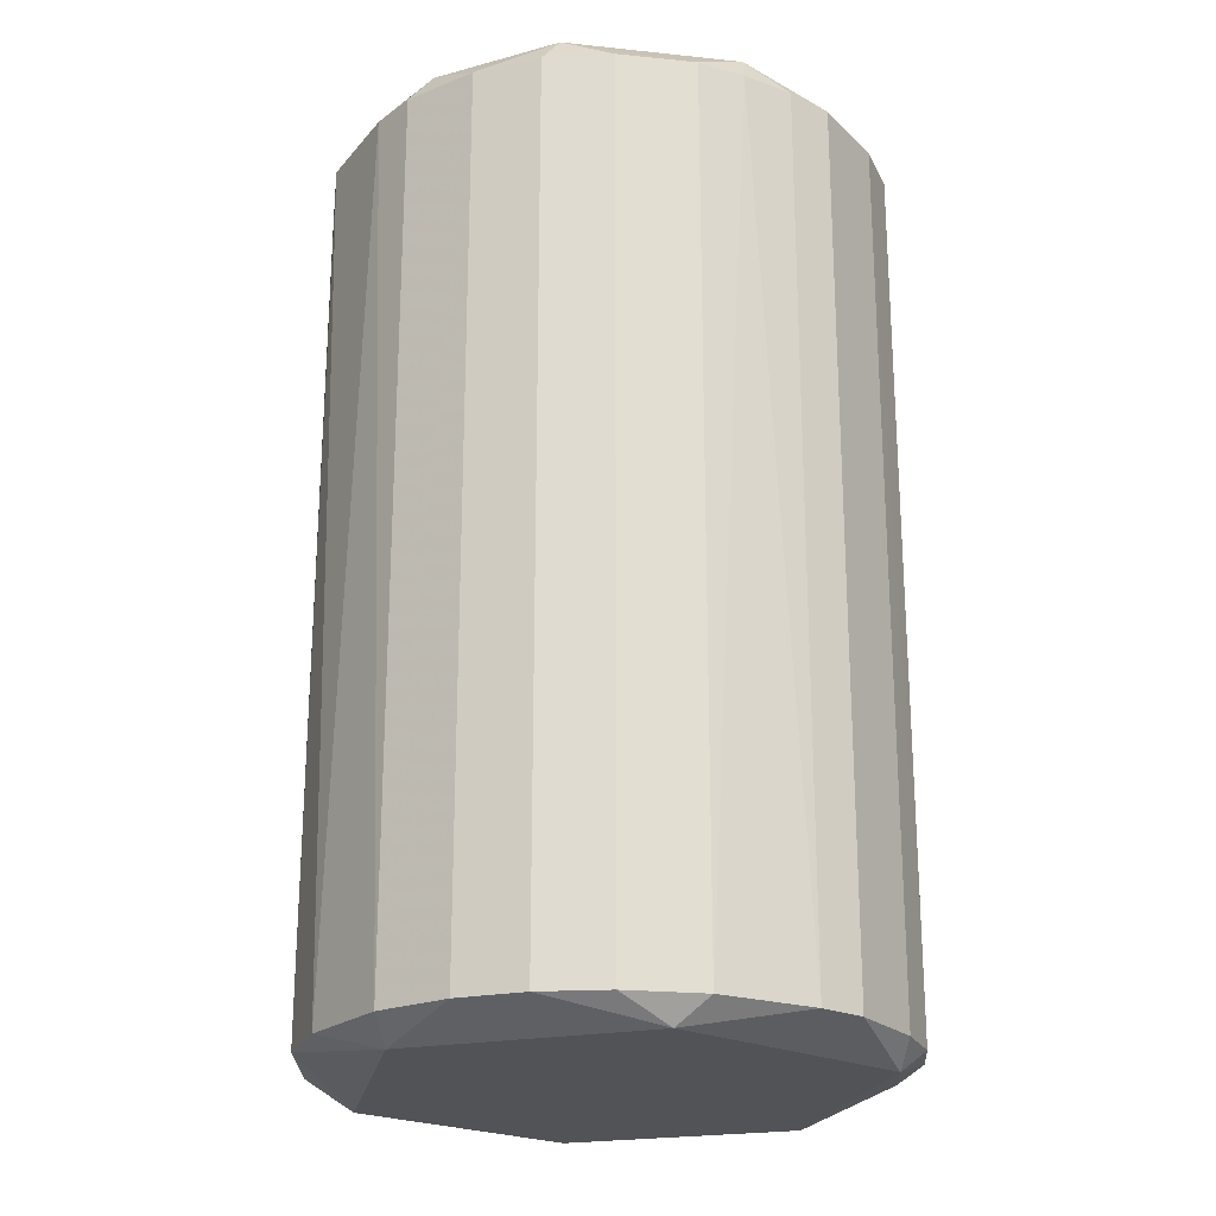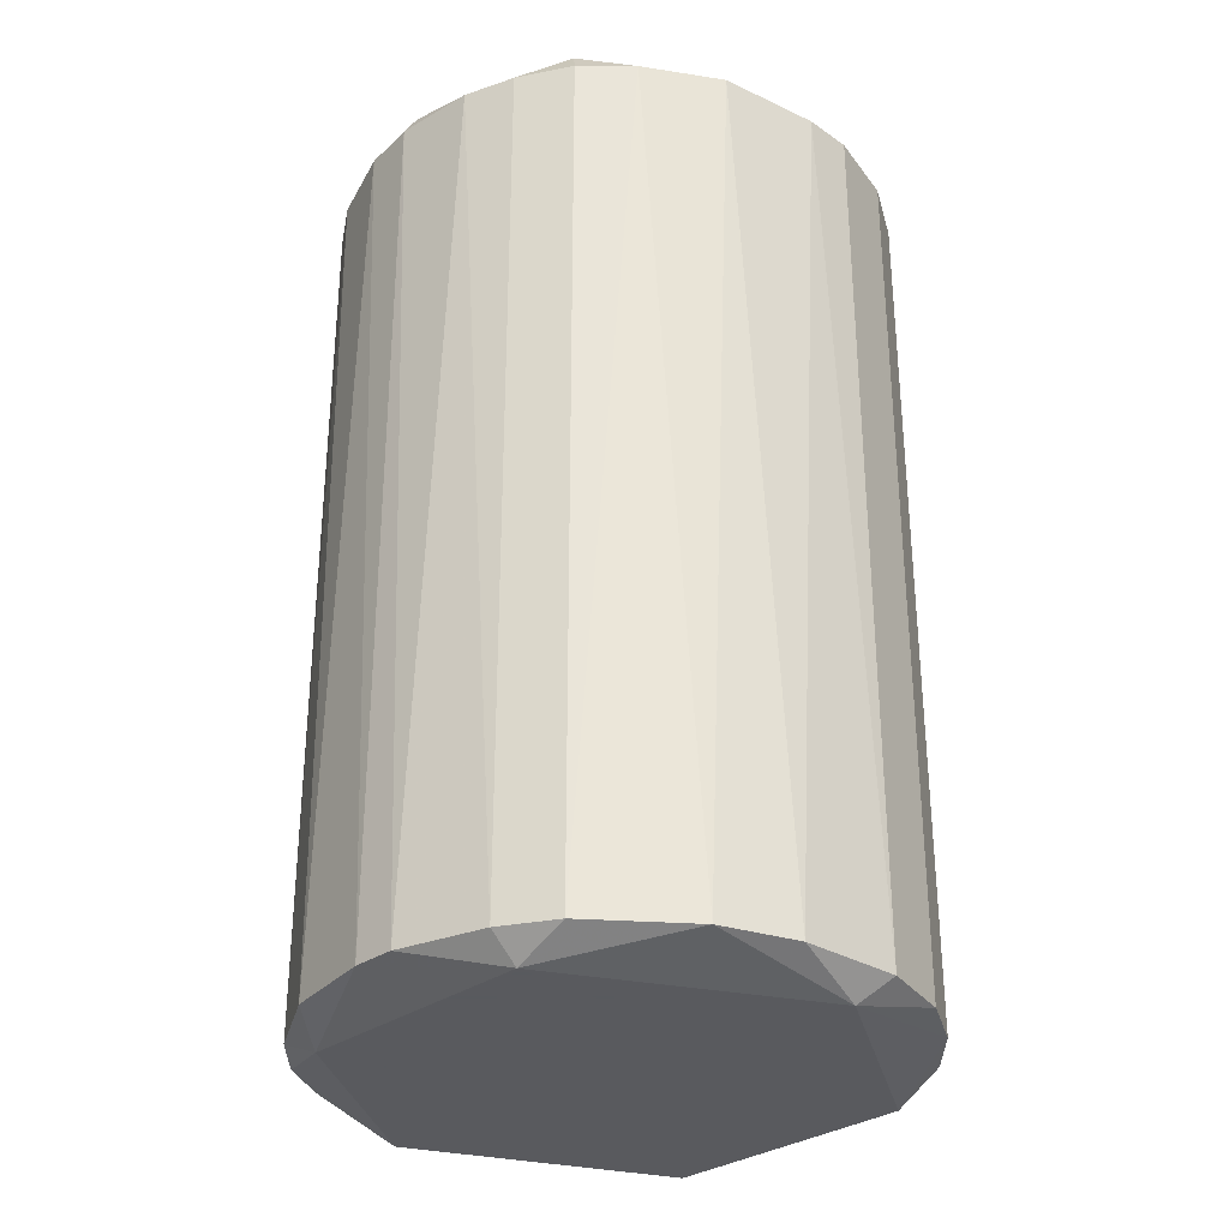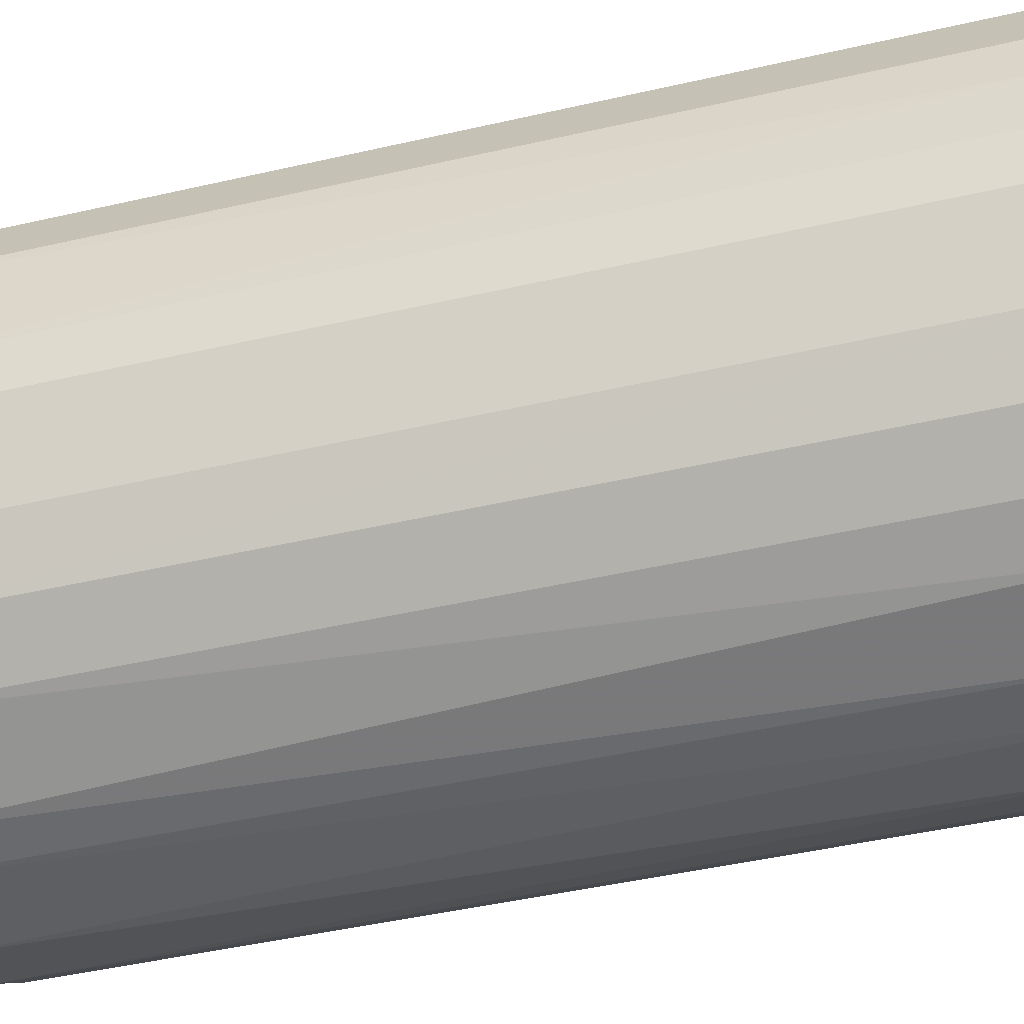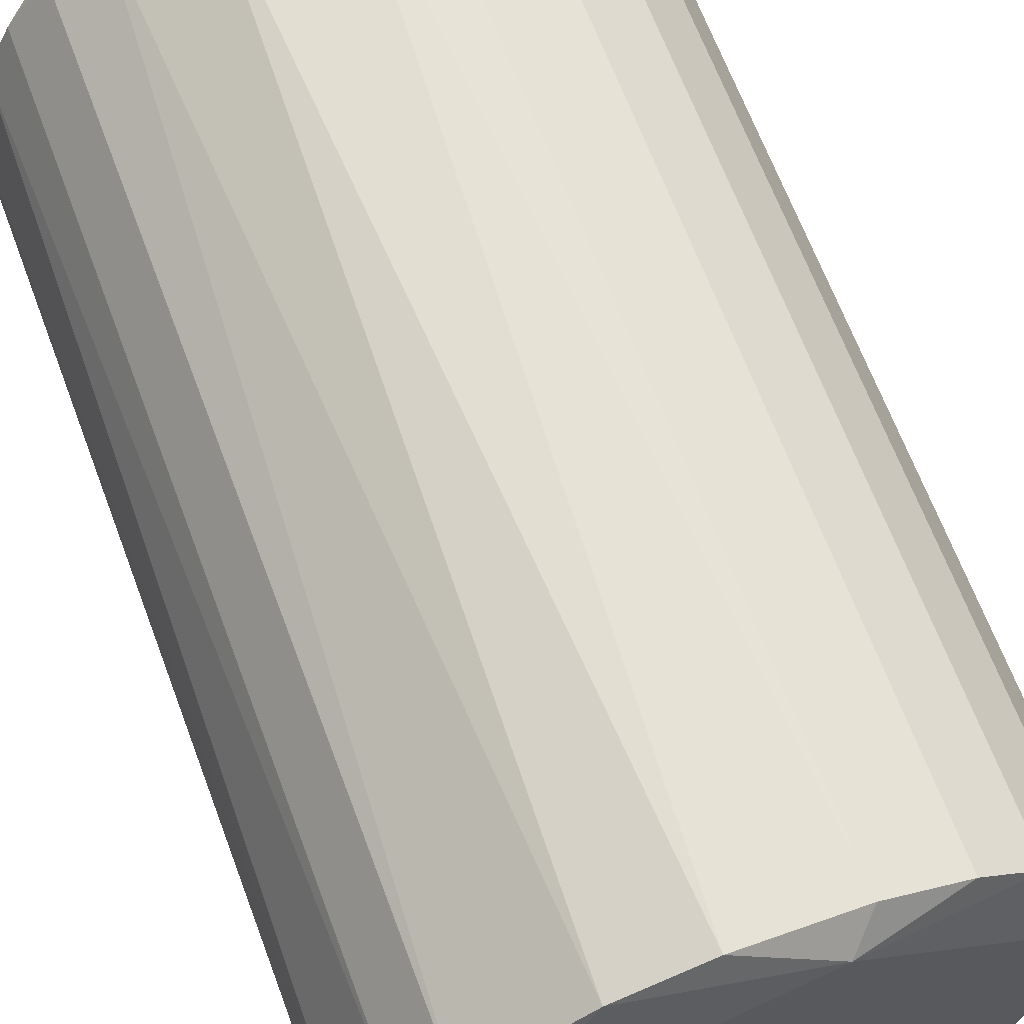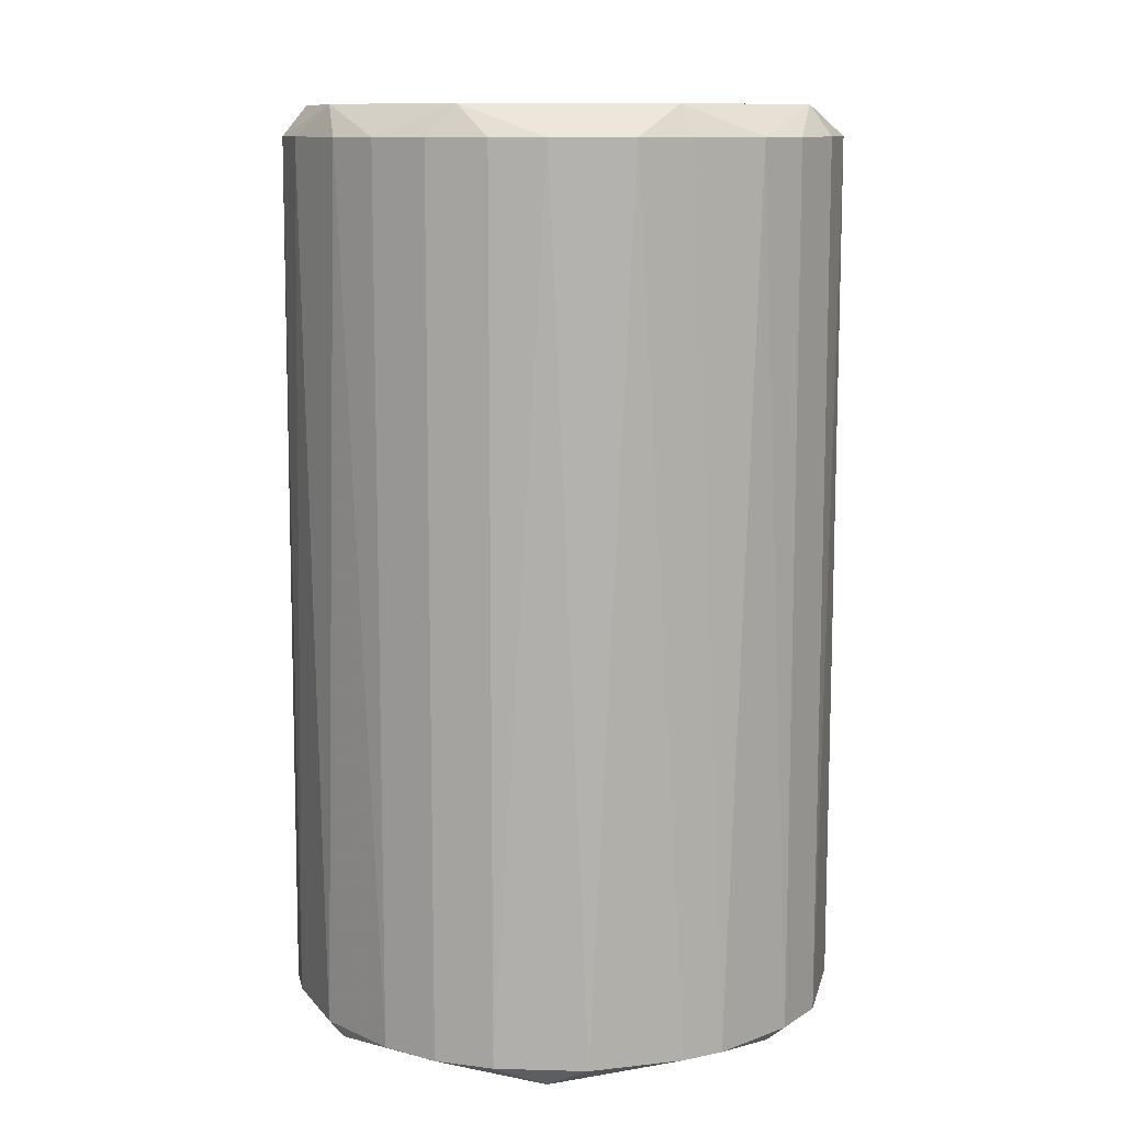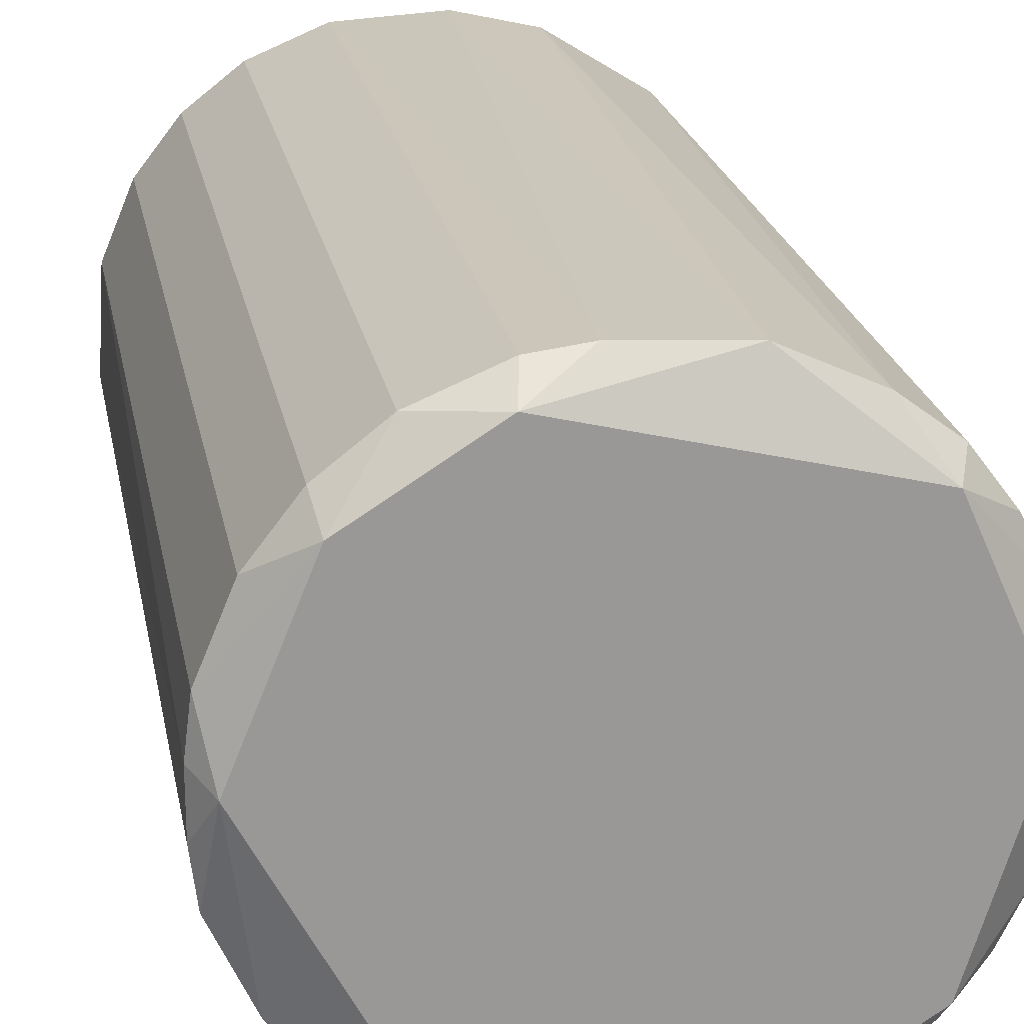
<metadata>
{"format":"obj","ext":"obj","renderer":"f3d","projection":"perspective","resolution":1024,"background":"white","views":[{"elev":-22.4,"azim":57.5,"up":"+Y"},{"elev":-31.2,"azim":-37.4,"up":"+Y"},{"elev":-45.5,"azim":104.9,"up":"+Z"},{"elev":65.5,"azim":-20.4,"up":"+Z"},{"elev":10.9,"azim":-109.4,"up":"+Y"},{"elev":21.6,"azim":169.7,"up":"+Z"}]}
</metadata>
<code>
o convex_0
v -0.0472 -0.3843 -0.2109
v 0.02219 0.3595 0.2305
v 0.06183 0.3595 0.2255
v -0.02241 0.3595 -0.2307
v 0.2305 -0.3645 -0.02241
v -0.196 -0.3645 0.1263
v -0.2307 0.3595 -0.02241
v 0.1958 0.3595 -0.1266
v 0.06183 -0.3645 0.2255
v 0.2007 0.3595 0.1213
v -0.196 -0.3645 -0.1266
v 0.1263 -0.3645 -0.196
v -0.1563 0.3843 0.1511
v -0.08688 -0.3645 0.2155
v -0.1662 0.3595 -0.1662
v 0.166 -0.3645 0.166
v 0.1065 0.3843 -0.191
v 0.2156 0.3843 0.01226
v -0.2307 -0.3645 0.02219
v -0.1662 0.3595 0.166
v -0.05713 -0.3645 -0.2258
v -0.2158 0.3595 0.08666
v 0.2007 -0.3843 0.07673
v -0.1712 -0.3843 0.1213
v 0.1958 -0.3645 -0.1265
v -0.06209 0.3595 0.2255
v 0.05691 -0.3645 -0.2258
v 0.2255 -0.3645 0.06183
v 0.2305 0.3595 -0.02241
v 0.08666 0.3595 -0.2158
v 0.1214 0.3595 0.2007
v -0.1662 0.3843 -0.1414
v -0.1266 -0.3645 -0.196
v -0.08688 0.3595 -0.2158
v -0.02241 -0.3645 0.2305
v 0.166 0.3595 -0.1662
v 0.06679 0.3843 0.2056
v -0.2257 -0.3645 -0.05713
v -0.2158 0.3595 -0.08688
v 0.2255 0.3595 0.06187
v 0.2255 0.3595 -0.0621
v -0.1662 -0.3645 0.166
v 0.1709 -0.3843 -0.1365
v 0.04201 -0.3843 0.2056
v -0.196 -0.3843 -0.08187
v -0.1266 0.3595 0.1957
v 0.1214 -0.3645 0.2007
v 0.2007 -0.3645 0.1213
v 0.2255 -0.3645 -0.06205
v 0.166 0.3595 0.166
v -0.2158 0.3843 0.01722
v -0.1662 -0.3645 -0.1662
v -0.2257 -0.3645 0.05691
v -0.2307 0.3595 0.02219
v 0.166 -0.3645 -0.1662
v 0.02219 0.3595 -0.2307
v 0.02219 -0.3645 -0.2307
v -0.05713 0.3843 -0.2109
v 0.2305 0.3595 0.02219
v -0.1266 0.3595 -0.196
v 0.1611 0.3843 0.1462
v 0.1263 0.3595 -0.196
v -0.196 0.3595 0.1263
v -0.196 0.3595 -0.1266
f 39 32 64
f 3 2 9
f 8 17 18
f 17 13 18
f 1 23 24
f 23 5 28
f 12 27 30
f 3 9 31
f 13 17 32
f 21 1 33
f 21 33 34
f 4 21 34
f 9 2 35
f 2 26 35
f 26 14 35
f 17 8 36
f 2 3 37
f 18 13 37
f 26 2 37
f 13 26 37
f 3 31 37
f 19 7 38
f 11 38 39
f 38 7 39
f 8 18 41
f 25 8 41
f 29 5 41
f 18 29 41
f 20 6 42
f 6 24 42
f 24 14 42
f 23 1 43
f 1 27 43
f 27 12 43
f 23 16 44
f 14 24 44
f 24 23 44
f 9 35 44
f 35 14 44
f 1 24 45
f 24 19 45
f 38 11 45
f 19 38 45
f 13 20 46
f 26 13 46
f 14 26 46
f 20 42 46
f 42 14 46
f 31 9 47
f 16 31 47
f 9 44 47
f 44 16 47
f 10 16 48
f 16 23 48
f 23 28 48
f 40 10 48
f 28 40 48
f 5 23 49
f 41 5 49
f 25 41 49
f 23 43 49
f 43 25 49
f 16 10 50
f 31 16 50
f 22 13 51
f 13 32 51
f 39 7 51
f 32 39 51
f 11 15 52
f 33 1 52
f 15 33 52
f 1 45 52
f 45 11 52
f 6 22 53
f 24 6 53
f 19 24 53
f 7 19 54
f 51 7 54
f 22 51 54
f 53 22 54
f 19 53 54
f 8 25 55
f 36 8 55
f 12 36 55
f 25 43 55
f 43 12 55
f 17 30 56
f 30 27 56
f 1 21 57
f 21 4 57
f 27 1 57
f 4 56 57
f 56 27 57
f 32 17 58
f 4 34 58
f 56 4 58
f 17 56 58
f 28 5 59
f 5 29 59
f 29 18 59
f 18 40 59
f 40 28 59
f 15 32 60
f 33 15 60
f 34 33 60
f 32 58 60
f 58 34 60
f 18 37 61
f 37 31 61
f 10 40 61
f 40 18 61
f 50 10 61
f 31 50 61
f 12 30 62
f 30 17 62
f 17 36 62
f 36 12 62
f 6 20 63
f 20 13 63
f 13 22 63
f 22 6 63
f 15 11 64
f 32 15 64
f 11 39 64

</code>
